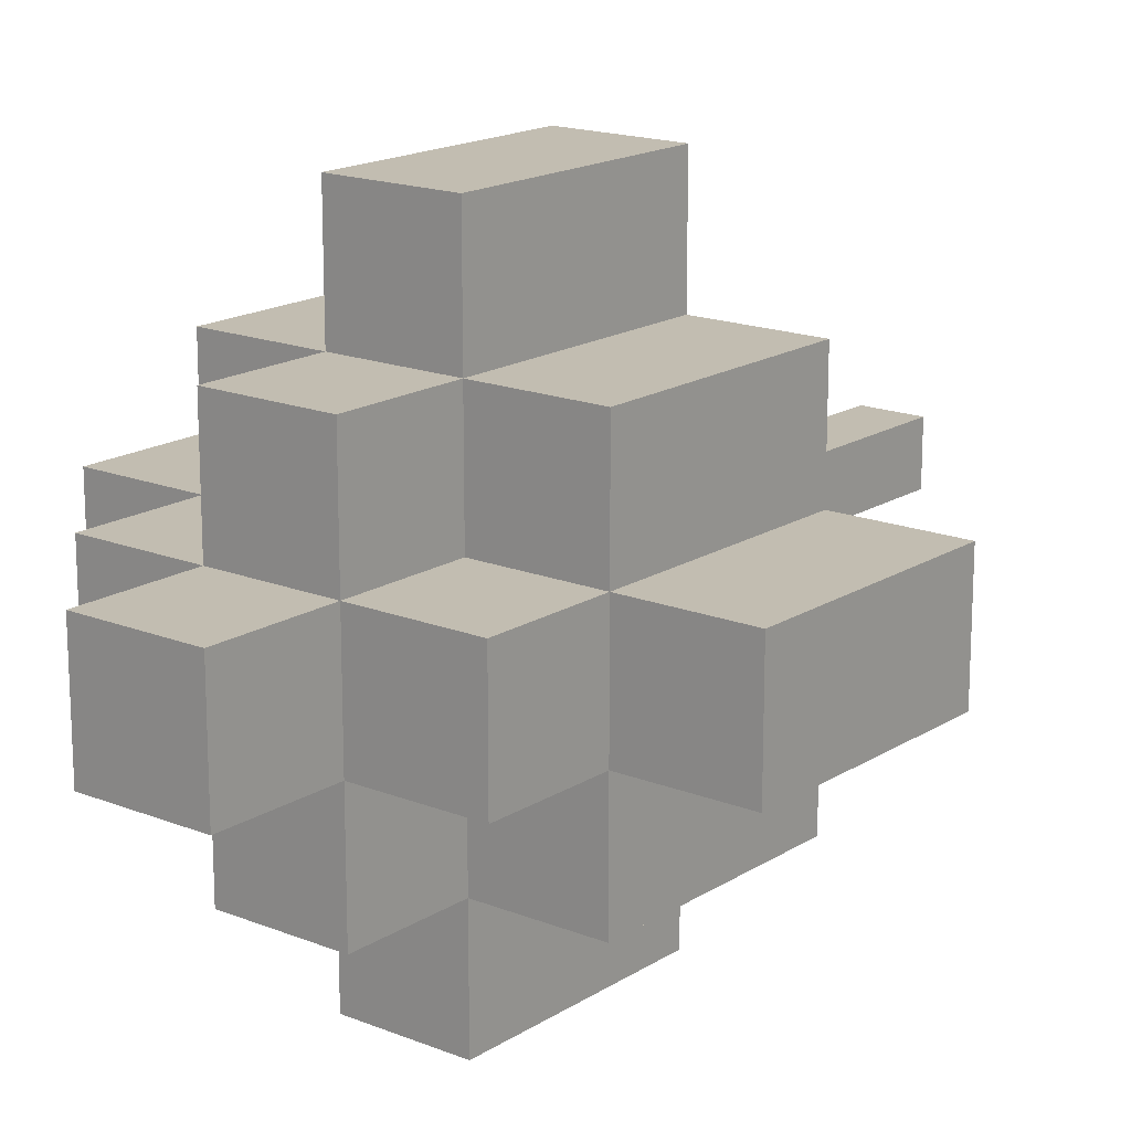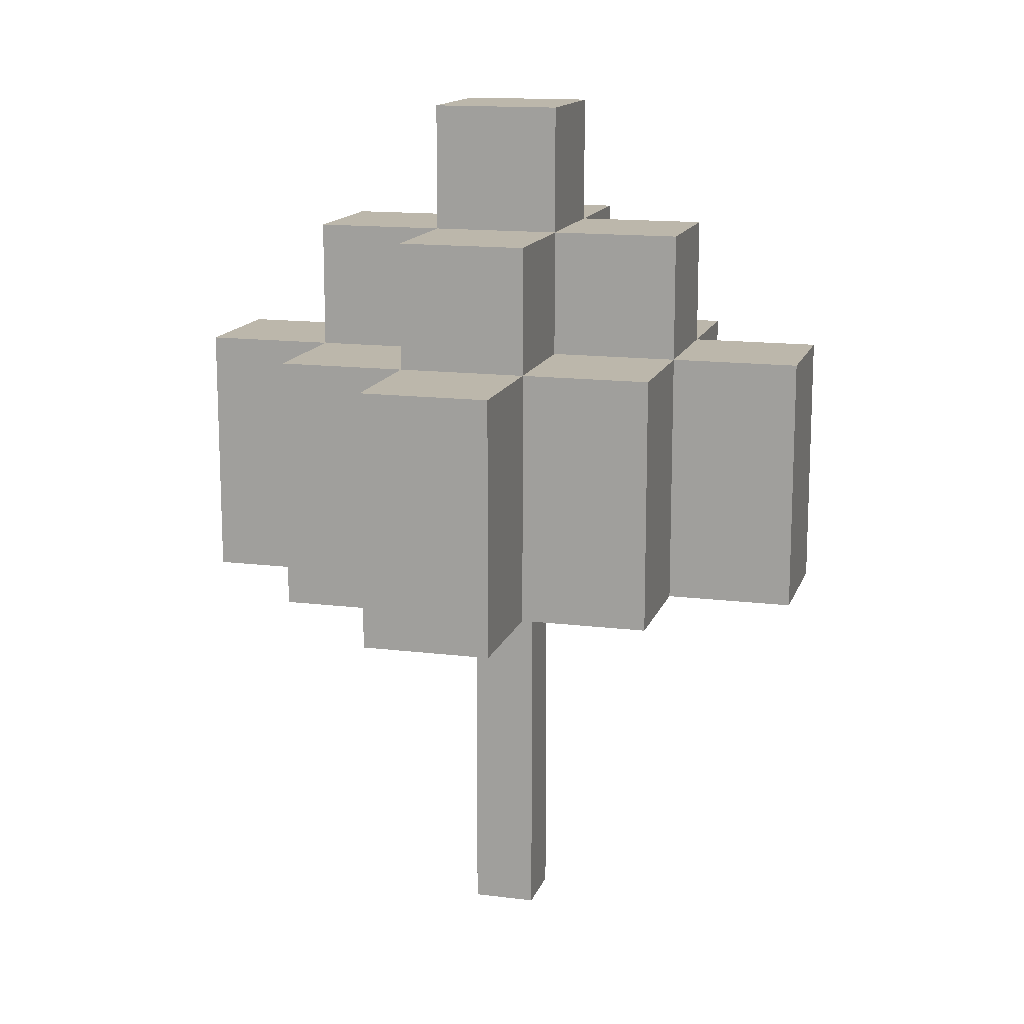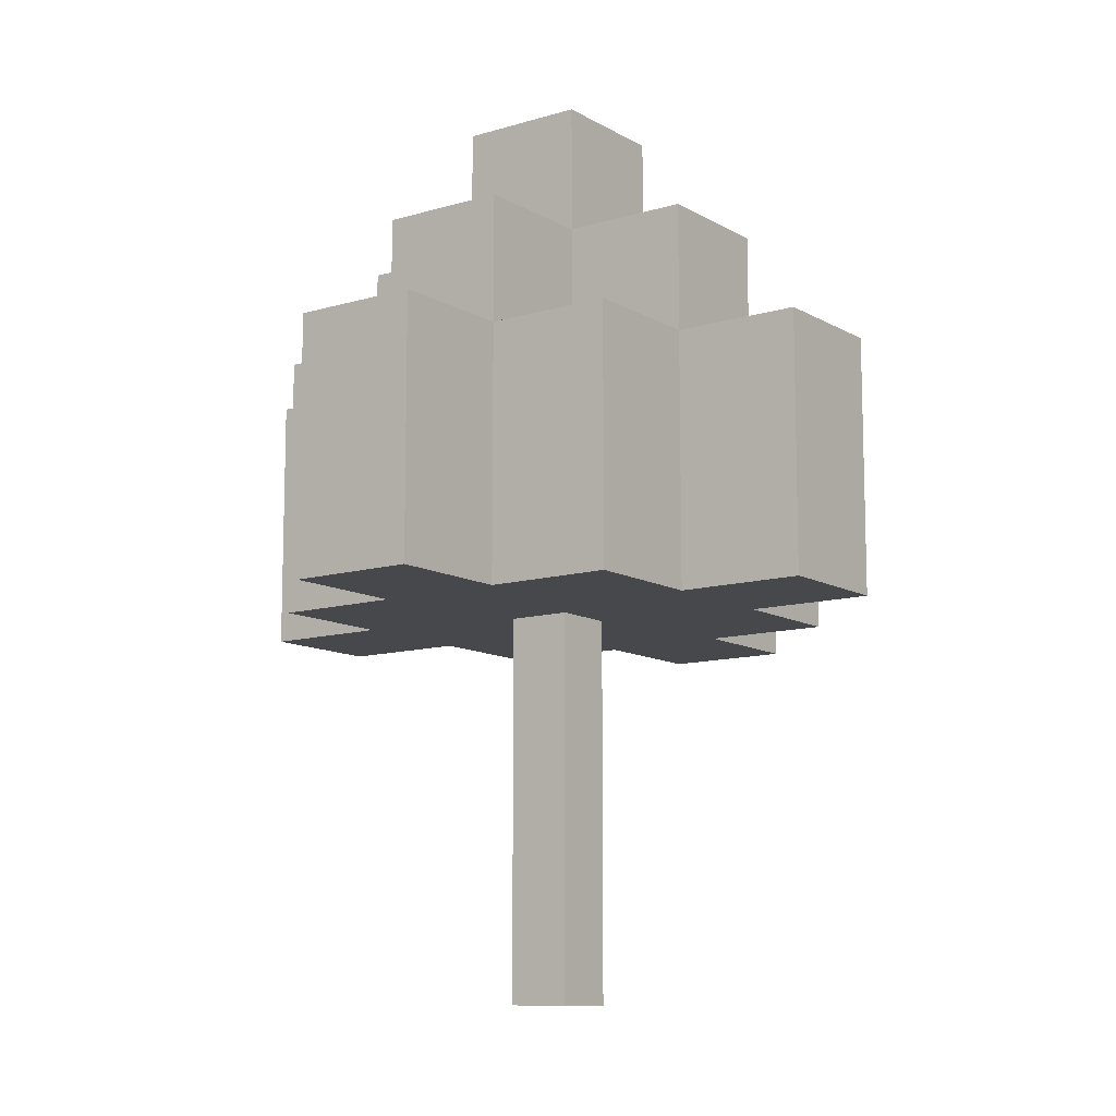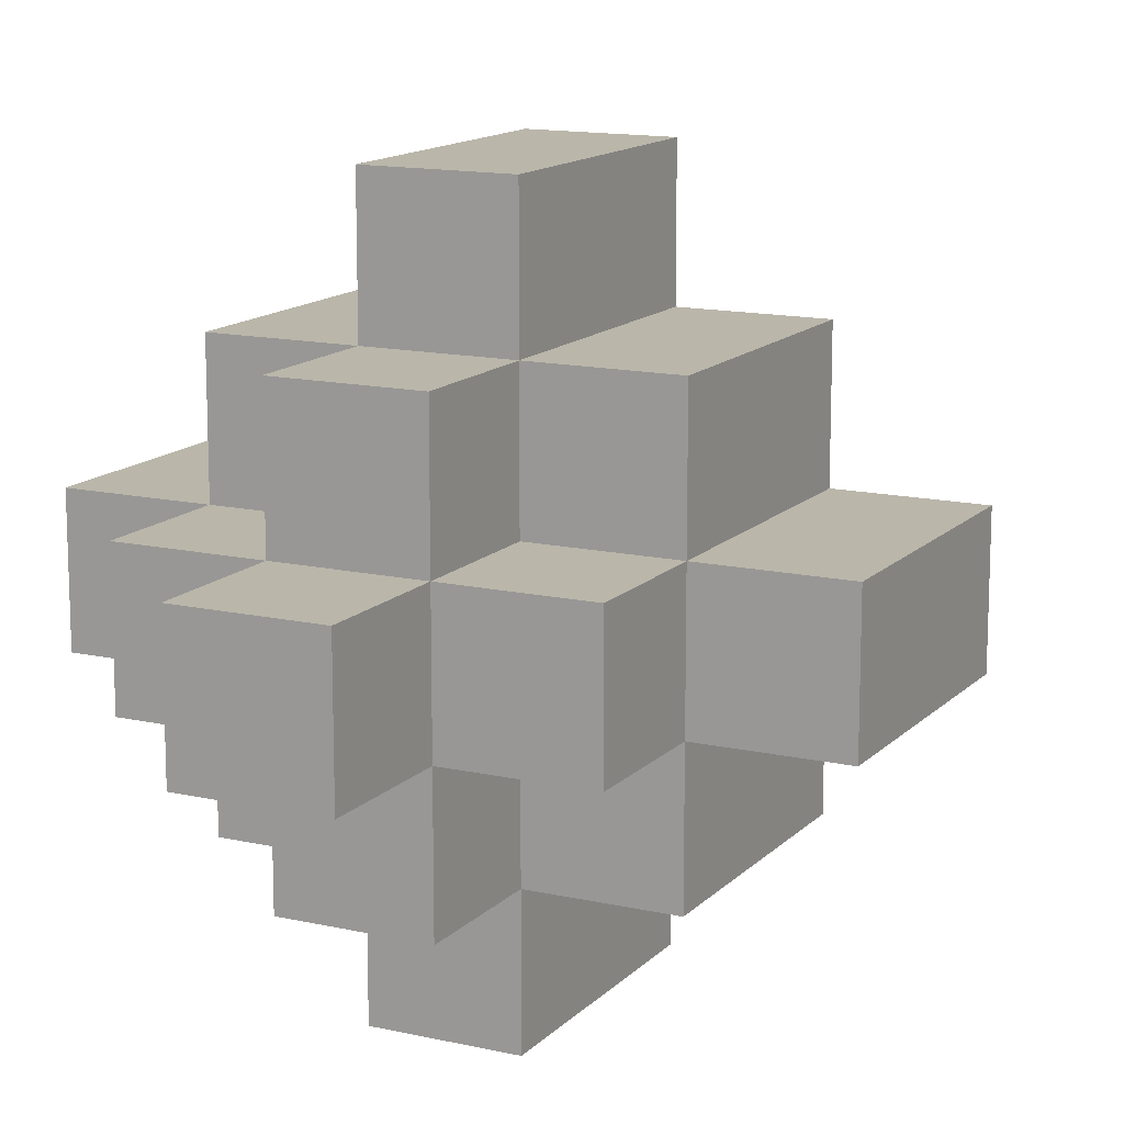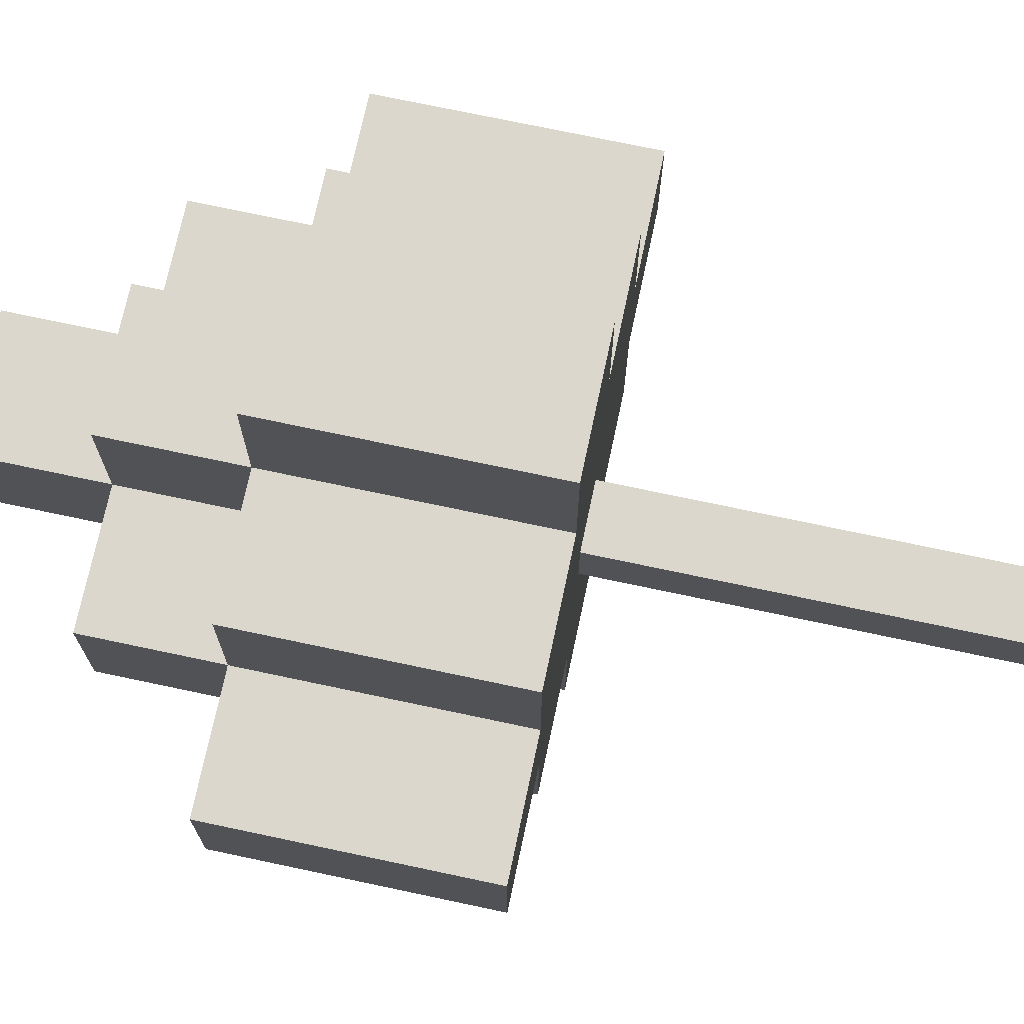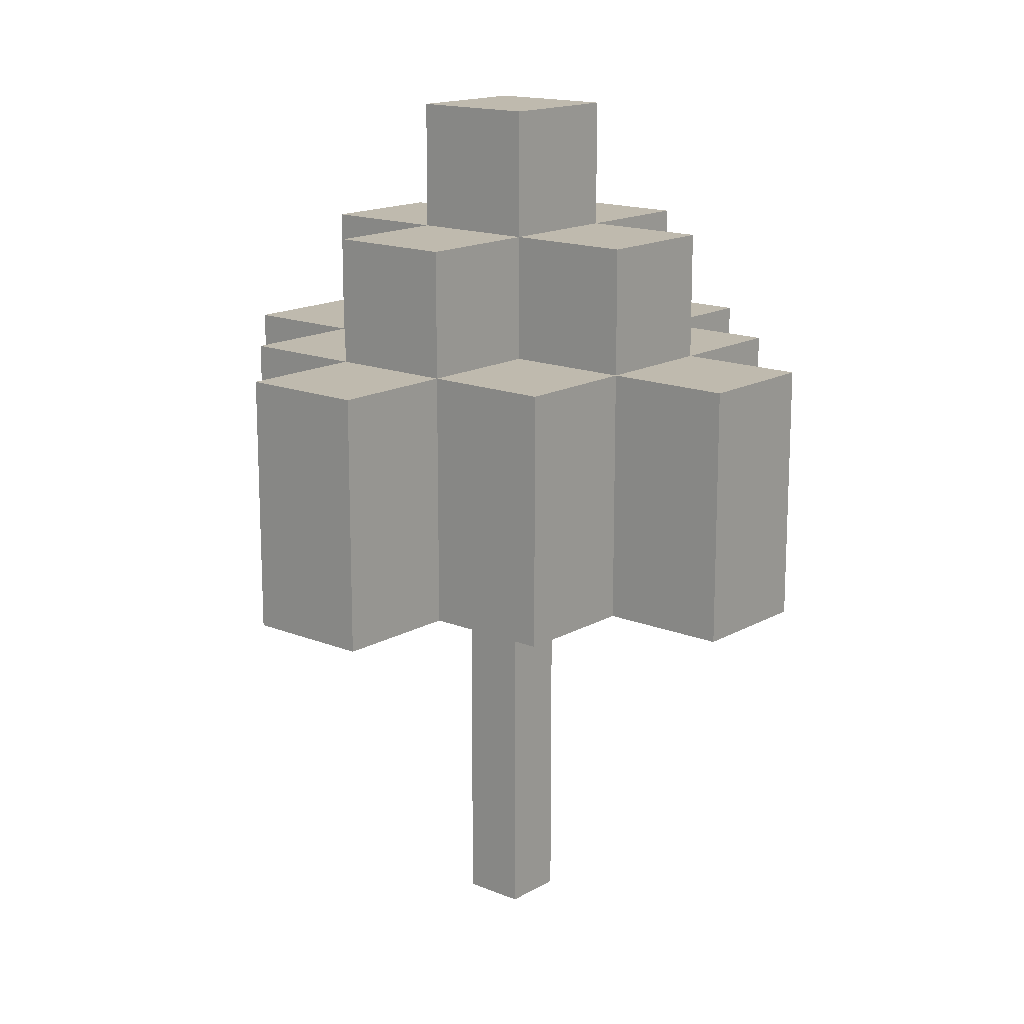
<metadata>
{"format":"obj","ext":"obj","renderer":"f3d","projection":"perspective","resolution":1024,"background":"white","views":[{"elev":17.0,"azim":38.7,"up":"+Y"},{"elev":14.3,"azim":105.4,"up":"+Z"},{"elev":-11.2,"azim":126.2,"up":"+Z"},{"elev":13.8,"azim":26.8,"up":"+Y"},{"elev":73.0,"azim":102.0,"up":"+Y"},{"elev":15.7,"azim":40.3,"up":"+Z"}]}
</metadata>
<code>
g fort_winter_tree_002
v 0.2485 -0.2522 2.207e-15
v 0.2485 0.2478 3.005
v 0.2485 0.2478 2.176e-15
v 0.2485 -0.2522 3.005
v 0.2485 0.2478 2.176e-15
v -0.2515 0.2478 3.005
v -0.2515 0.2478 2.176e-15
v 0.2485 0.2478 3.005
v -0.2515 0.2478 2.176e-15
v -0.2515 -0.2522 3.005
v -0.2515 -0.2522 -1.221e-06
v -0.2515 0.2478 3.005
v -0.2515 -0.2522 -1.221e-06
v 0.2485 -0.2522 3.005
v 0.2485 -0.2522 2.207e-15
v -0.2515 -0.2522 3.005
v 2.5 0.5 5
v 2.5 -0.5 3
v 2.5 -0.5 5
v 2.5 0.5 3
v -0.5 2.5 5
v 0.5 2.5 3
v 0.5 2.5 5
v -0.5 2.5 3
v -2.5 -0.5 5
v -2.5 0.5 3
v -2.5 0.5 5
v -2.5 -0.5 3
v 0.5 -2.5 5
v -0.5 -2.5 3
v -0.5 -2.5 5
v 0.5 -2.5 3
v 1.5 1.5 5
v 0.5 1.5 3
v 1.5 1.5 3
v 0.5 1.5 5
v 0.5 -1.5 5
v 1.5 -1.5 3
v 0.5 -1.5 3
v 1.5 -1.5 5
v -1.5 -1.5 5
v -0.5 -1.5 3
v -1.5 -1.5 3
v -0.5 -1.5 5
v -0.5 1.5 5
v -1.5 1.5 3
v -0.5 1.5 3
v -1.5 1.5 5
v 2.5 0.5 5
v 1.5 0.5 3
v 2.5 0.5 3
v 1.5 0.5 5
v 1.5 -0.5 5
v 2.5 -0.5 3
v 1.5 -0.5 3
v 2.5 -0.5 5
v -2.5 -0.5 5
v -1.5 -0.5 3
v -2.5 -0.5 3
v -1.5 -0.5 5
v -1.5 0.5 5
v -2.5 0.5 3
v -1.5 0.5 3
v -2.5 0.5 5
v -1.5 1.5 5
v -1.5 0.5 3
v -1.5 1.5 3
v -1.5 0.5 5
v 1.5 0.5 5
v 1.5 1.5 3
v 1.5 0.5 3
v 1.5 1.5 5
v 1.5 -1.5 5
v 1.5 -0.5 3
v 1.5 -1.5 3
v 1.5 -0.5 5
v -1.5 -0.5 5
v -1.5 -1.5 3
v -1.5 -0.5 3
v -1.5 -1.5 5
v 0.5 1.5 5
v 0.5 2.5 3
v 0.5 1.5 3
v 0.5 2.5 5
v -0.5 2.5 5
v -0.5 1.5 3
v -0.5 2.5 3
v -0.5 1.5 5
v 0.5 -2.5 5
v 0.5 -1.5 3
v 0.5 -2.5 3
v 0.5 -1.5 5
v -0.5 -1.5 5
v -0.5 -2.5 3
v -0.5 -1.5 3
v -0.5 -2.5 5
v 1.5 0.5 5
v 0.5 0.5 6
v 0.5 0.5 5
v 1.5 0.5 6
v 0.5 0.5 5
v 0.5 1.5 6
v 0.5 1.5 5
v 0.5 0.5 6
v 0.5 1.5 5
v -0.5 1.5 6
v -0.5 1.5 5
v 0.5 1.5 6
v -0.5 1.5 5
v -0.5 0.5 6
v -0.5 0.5 5
v -0.5 1.5 6
v -0.5 0.5 5
v -1.5 0.5 6
v -1.5 0.5 5
v -0.5 0.5 6
v -1.5 0.5 5
v -1.5 -0.5 6
v -1.5 -0.5 5
v -1.5 0.5 6
v -1.5 -0.5 5
v -0.5 -0.5 6
v -0.5 -0.5 5
v -1.5 -0.5 6
v -0.5 -0.5 5
v -0.5 -1.5 6
v -0.5 -1.5 5
v -0.5 -0.5 6
v -0.5 -1.5 5
v 0.5 -1.5 6
v 0.5 -1.5 5
v -0.5 -1.5 6
v 0.5 -1.5 5
v 0.5 -0.5 6
v 0.5 -0.5 5
v 0.5 -1.5 6
v 0.5 -0.5 5
v 1.5 -0.5 6
v 1.5 -0.5 5
v 0.5 -0.5 6
v 0.5 -0.5 6
v 0.5 0.5 7
v 0.5 0.5 6
v 0.5 -0.5 7
v 0.5 0.5 6
v -0.5 0.5 7
v -0.5 0.5 6
v 0.5 0.5 7
v -0.5 0.5 6
v -0.5 -0.5 7
v -0.5 -0.5 6
v -0.5 0.5 7
v -0.5 -0.5 6
v 0.5 -0.5 7
v 0.5 -0.5 6
v -0.5 -0.5 7
v 1.5 -0.5 6
v 1.5 0.5 5
v 1.5 -0.5 5
v 1.5 0.5 6
v -0.5 1.5 3
v -1.5 1.5 3
v -1.5 0.5 3
v -0.5 -1.5 3
v -1.5 -0.5 3
v -2.5 0.5 3
v -2.5 -0.5 3
v -1.5 -1.5 3
v 0.5 1.5 3
v 0.5 2.5 3
v -0.5 2.5 3
v 0.5 -1.5 3
v -0.5 -2.5 3
v 0.5 -2.5 3
v 1.5 0.5 3
v 1.5 1.5 3
v 1.5 -0.5 3
v 2.5 -0.5 3
v 2.5 0.5 3
v 1.5 -1.5 3
v 0.5 0.5 6
v 1.5 -0.5 6
v 0.5 -0.5 6
v 1.5 0.5 6
v -0.5 -0.5 6
v -1.5 0.5 6
v -0.5 0.5 6
v -1.5 -0.5 6
v -1.5 -0.5 5
v -2.5 0.5 5
v -1.5 0.5 5
v -2.5 -0.5 5
v -1.5 0.5 5
v -0.5 1.5 5
v -0.5 0.5 5
v -1.5 1.5 5
v -0.5 0.5 6
v 0.5 1.5 6
v 0.5 0.5 6
v -0.5 1.5 6
v 0.5 0.5 5
v 1.5 1.5 5
v 1.5 0.5 5
v 0.5 1.5 5
v 1.5 -0.5 5
v 0.5 -1.5 5
v 0.5 -0.5 5
v 1.5 -1.5 5
v 0.5 -0.5 6
v -0.5 -1.5 6
v -0.5 -0.5 6
v 0.5 -1.5 6
v -0.5 -0.5 5
v -1.5 -1.5 5
v -1.5 -0.5 5
v -0.5 -1.5 5
v -0.5 1.5 5
v 0.5 2.5 5
v 0.5 1.5 5
v -0.5 2.5 5
v 0.5 -1.5 5
v -0.5 -2.5 5
v -0.5 -1.5 5
v 0.5 -2.5 5
v 0.5 0.5 7
v -0.5 -0.5 7
v -0.5 0.5 7
v 0.5 -0.5 7
v 1.5 -0.5 5
v 2.5 0.5 5
v 2.5 -0.5 5
v 1.5 0.5 5
g fort_winter_tree_002_0
f 3 2 1
f 4 1 2
f 7 6 5
f 8 5 6
f 11 10 9
f 12 9 10
f 15 14 13
f 16 13 14
g fort_winter_tree_002_1
f 19 18 17
f 20 17 18
f 23 22 21
f 24 21 22
f 27 26 25
f 28 25 26
f 31 30 29
f 32 29 30
f 35 34 33
f 36 33 34
f 39 38 37
f 40 37 38
f 43 42 41
f 44 41 42
f 47 46 45
f 48 45 46
f 51 50 49
f 52 49 50
f 55 54 53
f 56 53 54
f 59 58 57
f 60 57 58
f 63 62 61
f 64 61 62
f 67 66 65
f 68 65 66
f 71 70 69
f 72 69 70
f 75 74 73
f 76 73 74
f 79 78 77
f 80 77 78
f 83 82 81
f 84 81 82
f 87 86 85
f 88 85 86
f 91 90 89
f 92 89 90
f 95 94 93
f 96 93 94
f 99 98 97
f 100 97 98
f 103 102 101
f 104 101 102
f 107 106 105
f 108 105 106
f 111 110 109
f 112 109 110
f 115 114 113
f 116 113 114
f 119 118 117
f 120 117 118
f 123 122 121
f 124 121 122
f 127 126 125
f 128 125 126
f 131 130 129
f 132 129 130
f 135 134 133
f 136 133 134
f 139 138 137
f 140 137 138
f 143 142 141
f 144 141 142
f 147 146 145
f 148 145 146
f 151 150 149
f 152 149 150
f 155 154 153
f 156 153 154
f 159 158 157
f 160 157 158
f 163 162 161
f 161 164 163
f 165 163 164
f 163 165 166
f 167 166 165
f 168 165 164
f 161 169 164
f 169 161 170
f 171 170 161
f 172 164 169
f 164 172 173
f 174 173 172
f 169 175 172
f 176 175 169
f 177 172 175
f 177 175 178
f 179 178 175
f 180 172 177
g fort_winter_tree_002_2
f 183 182 181
f 184 181 182
f 187 186 185
f 188 185 186
f 191 190 189
f 192 189 190
f 195 194 193
f 196 193 194
f 199 198 197
f 200 197 198
f 203 202 201
f 204 201 202
f 207 206 205
f 208 205 206
f 211 210 209
f 212 209 210
f 215 214 213
f 216 213 214
f 219 218 217
f 220 217 218
f 223 222 221
f 224 221 222
f 227 226 225
f 228 225 226
f 231 230 229
f 232 229 230

</code>
